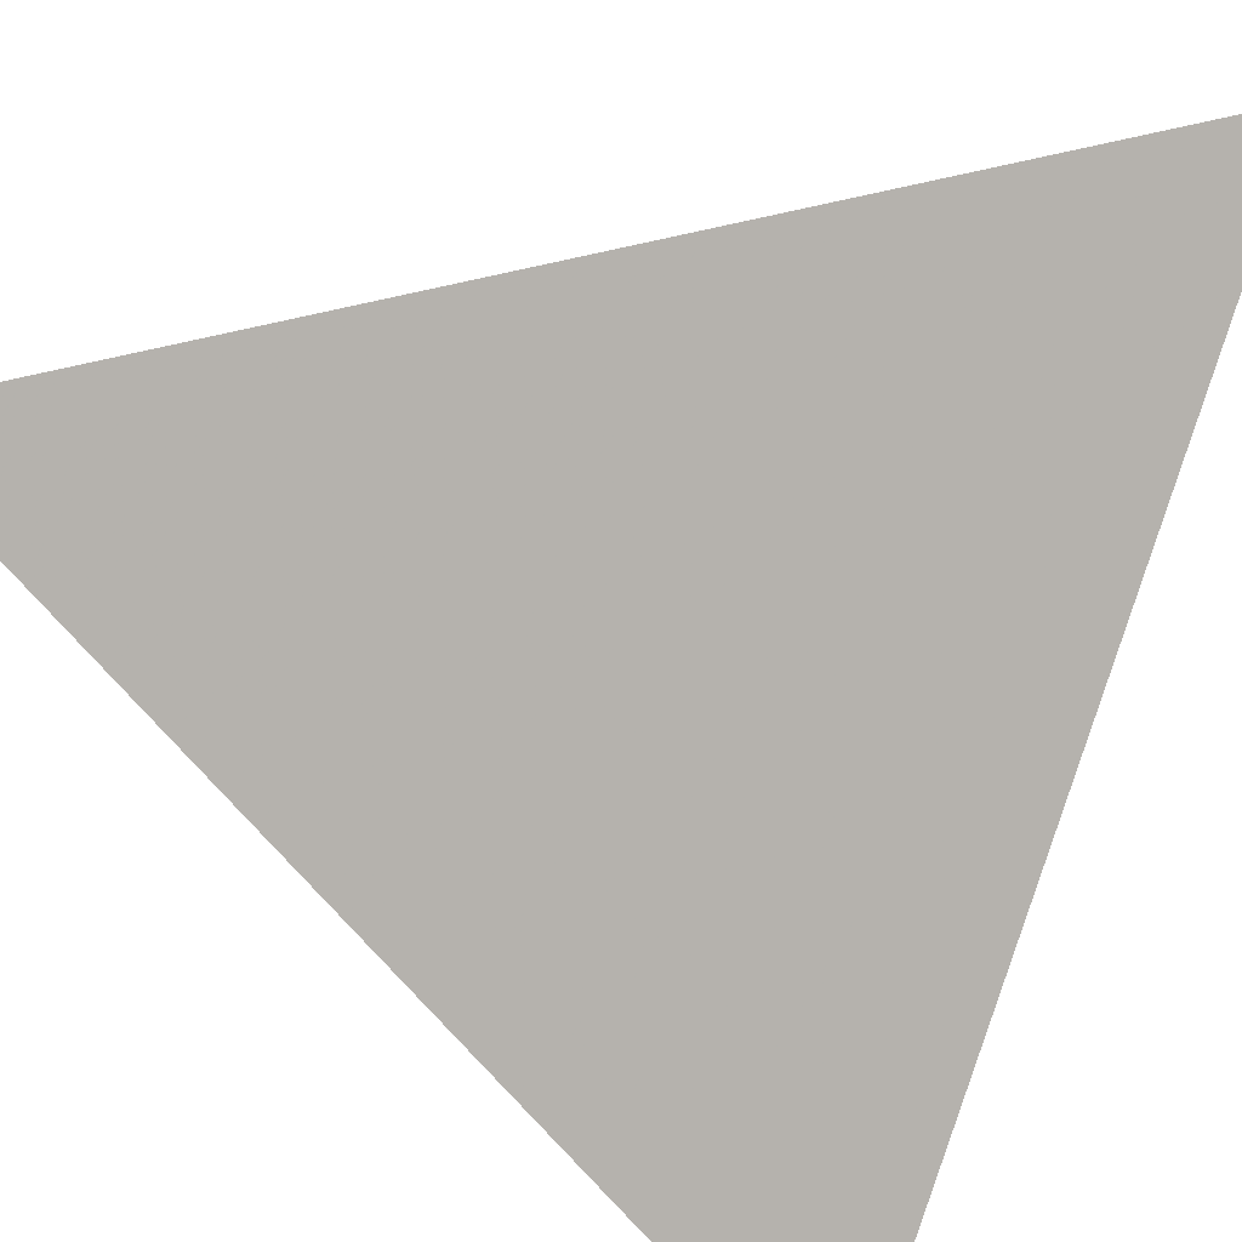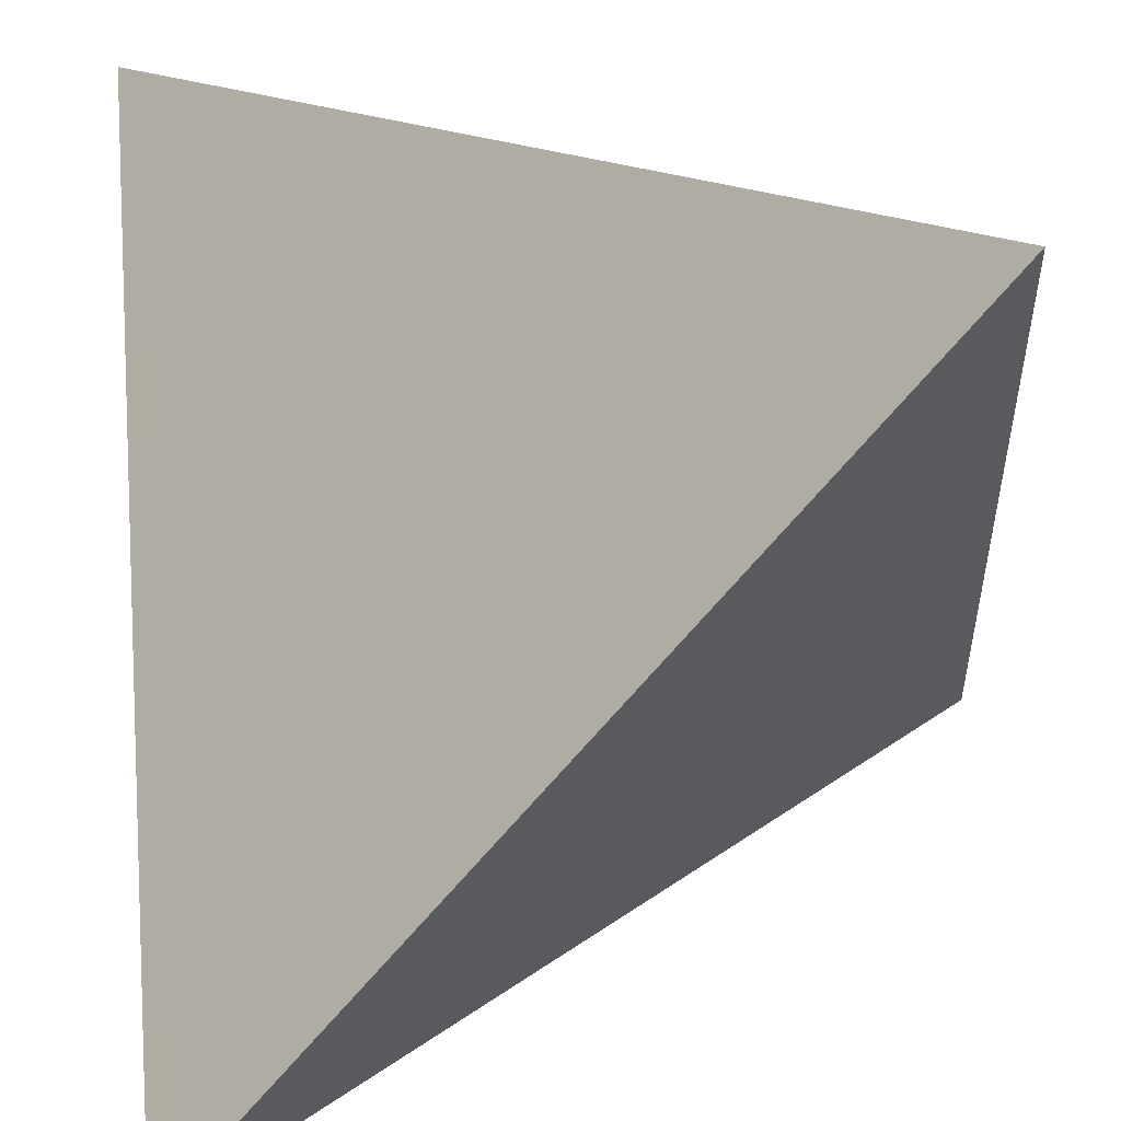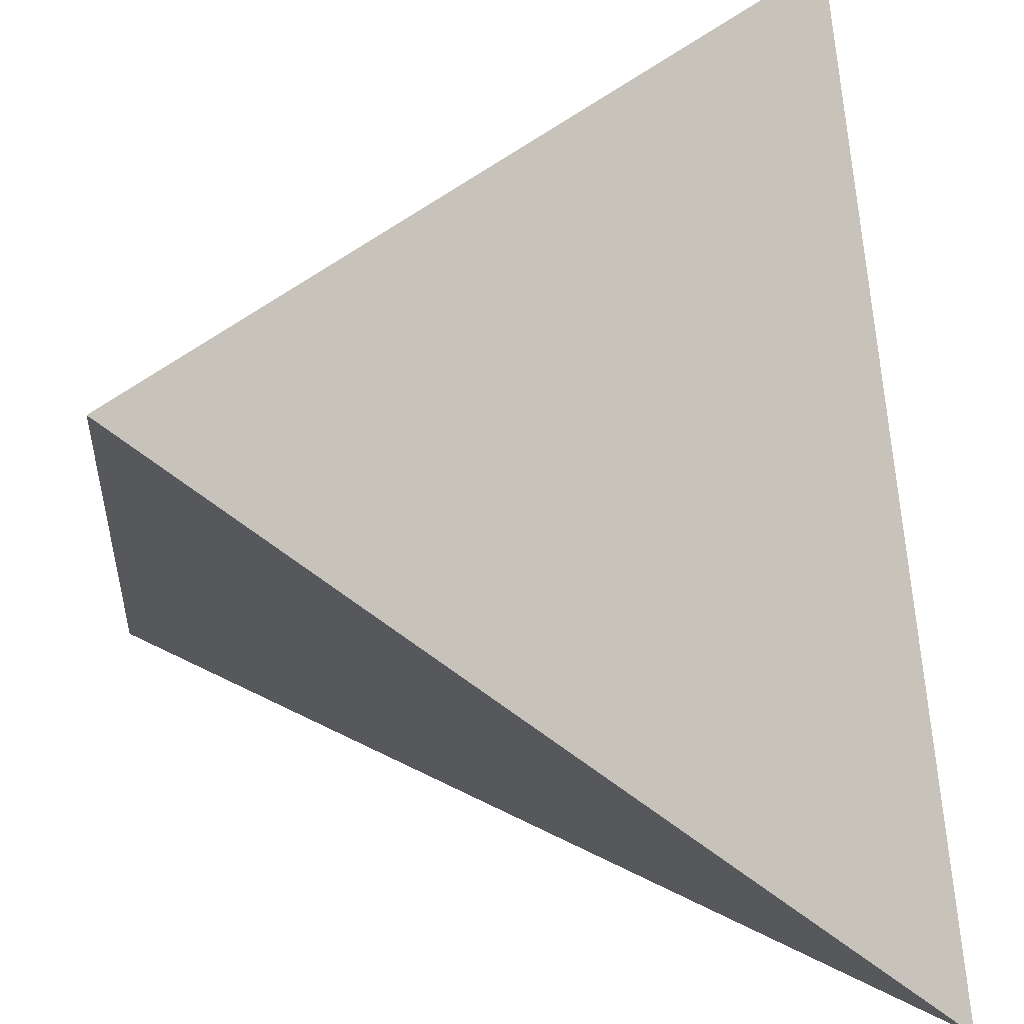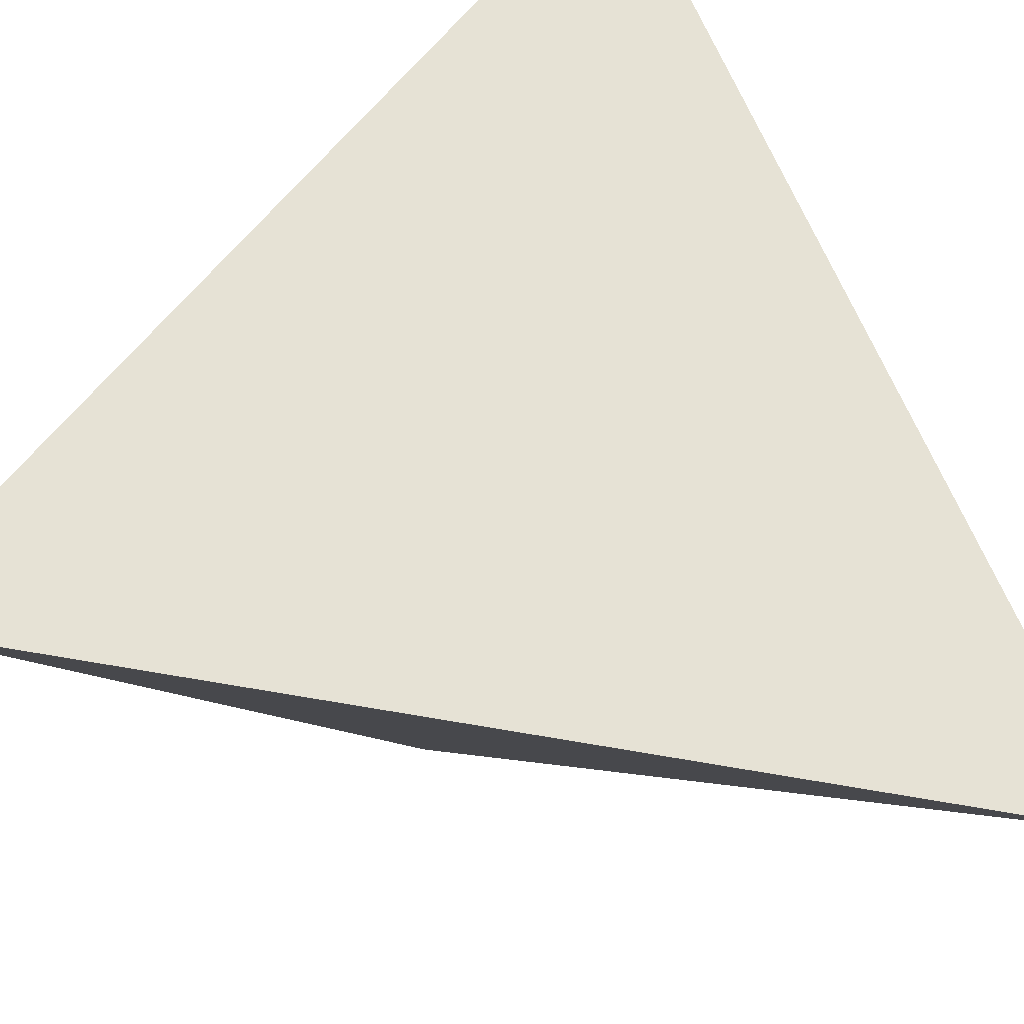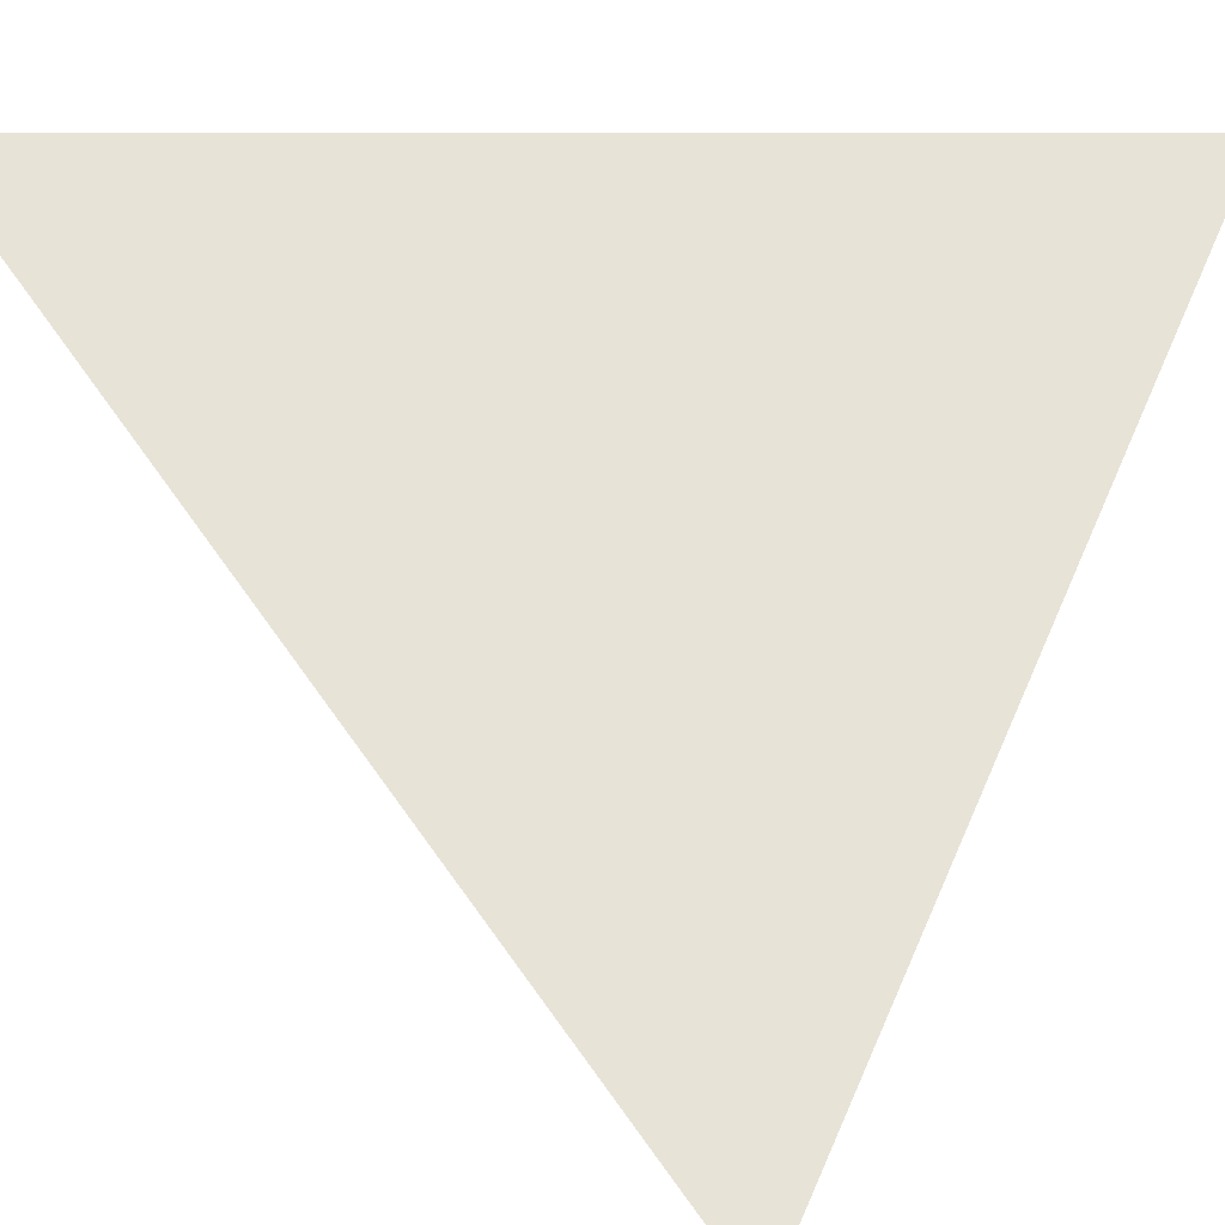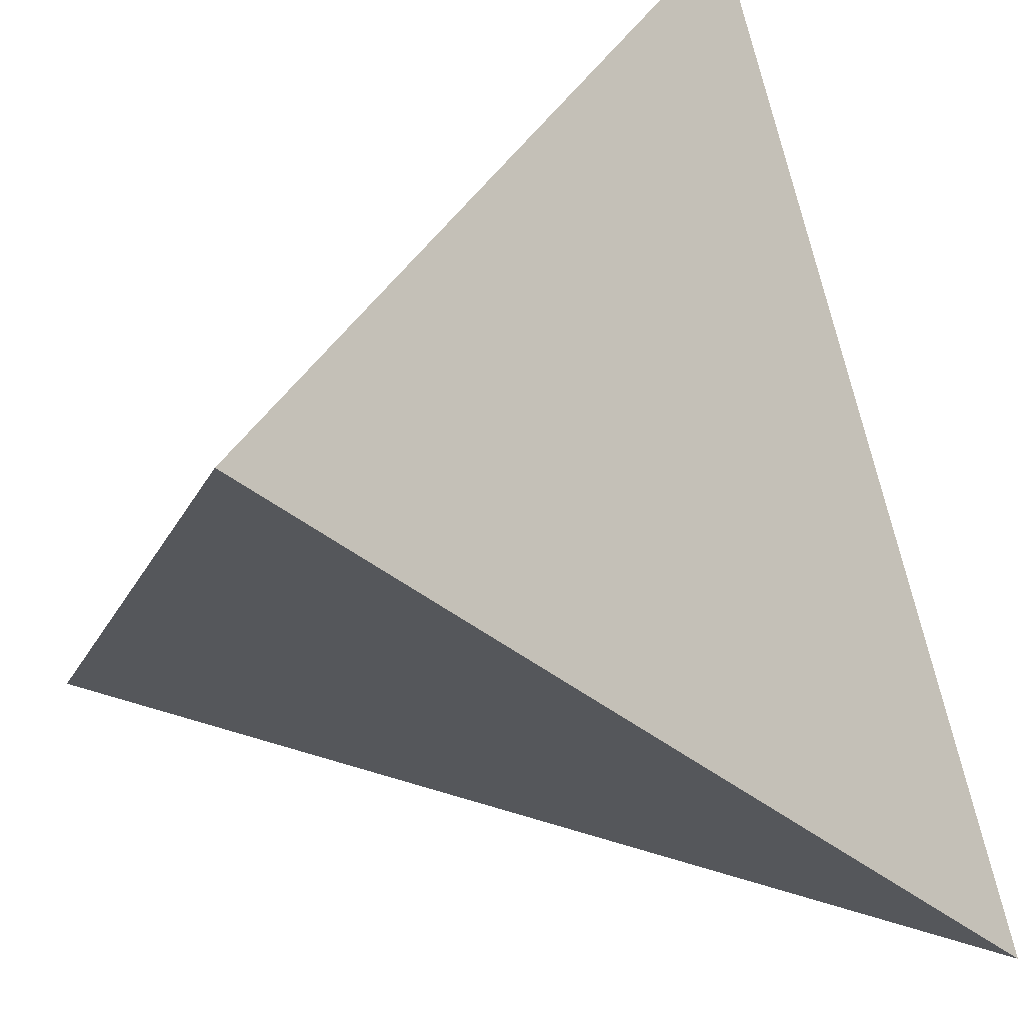
<metadata>
{"format":"obj","ext":"obj","renderer":"f3d","projection":"perspective","resolution":1024,"background":"white","views":[{"elev":46.2,"azim":26.4,"up":"+Z"},{"elev":-65.0,"azim":6.1,"up":"+Z"},{"elev":34.0,"azim":81.0,"up":"+Y"},{"elev":-61.3,"azim":123.9,"up":"+Z"},{"elev":8.5,"azim":34.3,"up":"+Z"},{"elev":34.7,"azim":68.6,"up":"+Y"}]}
</metadata>
<code>
v 0.025 0.025 0.525
v -0.025 0.025 0.475
v 0.025 -0.025 0.475
v -0.025 -0.025 0.525
f 2 4 1
f 2 3 4
f 3 1 4
f 3 2 1

</code>
